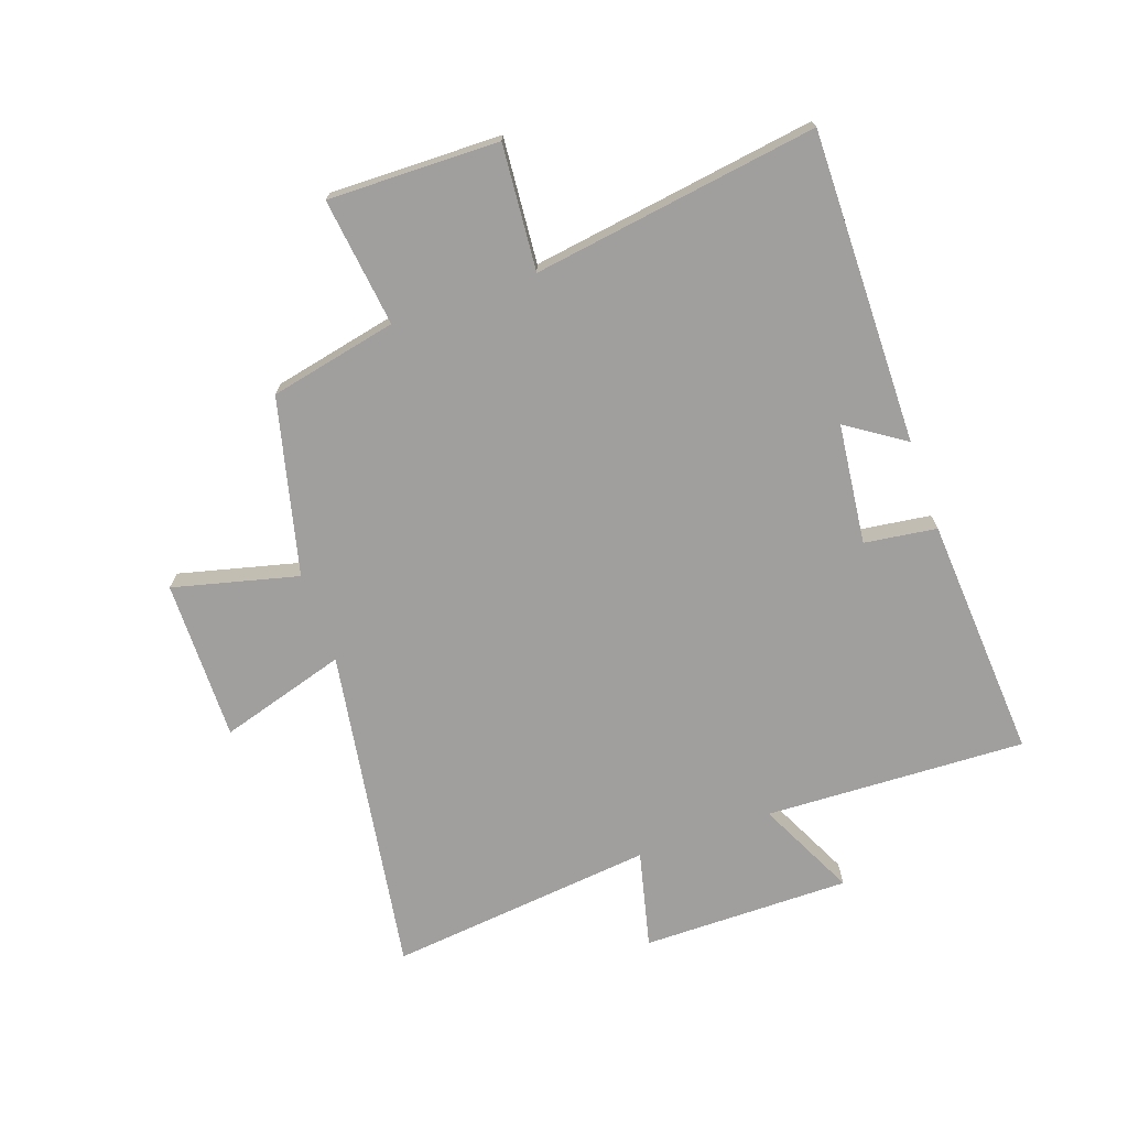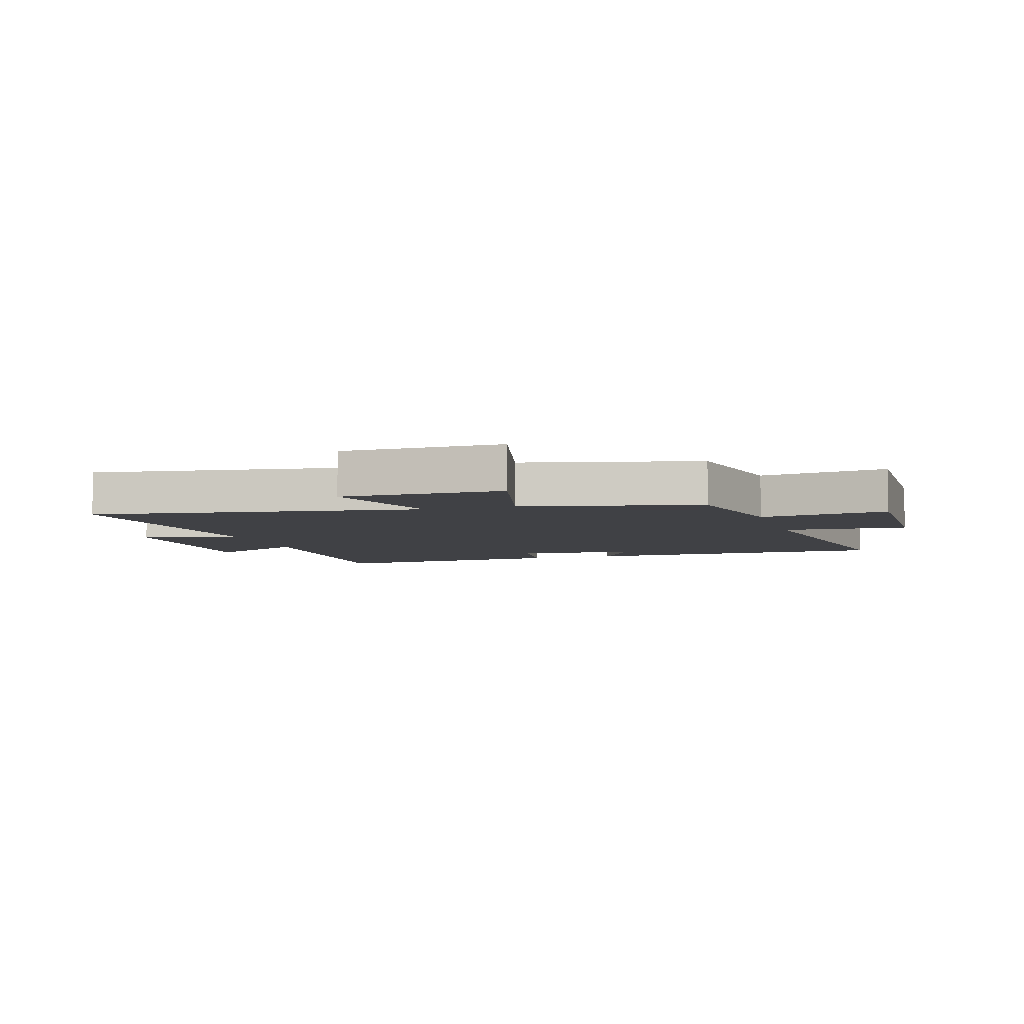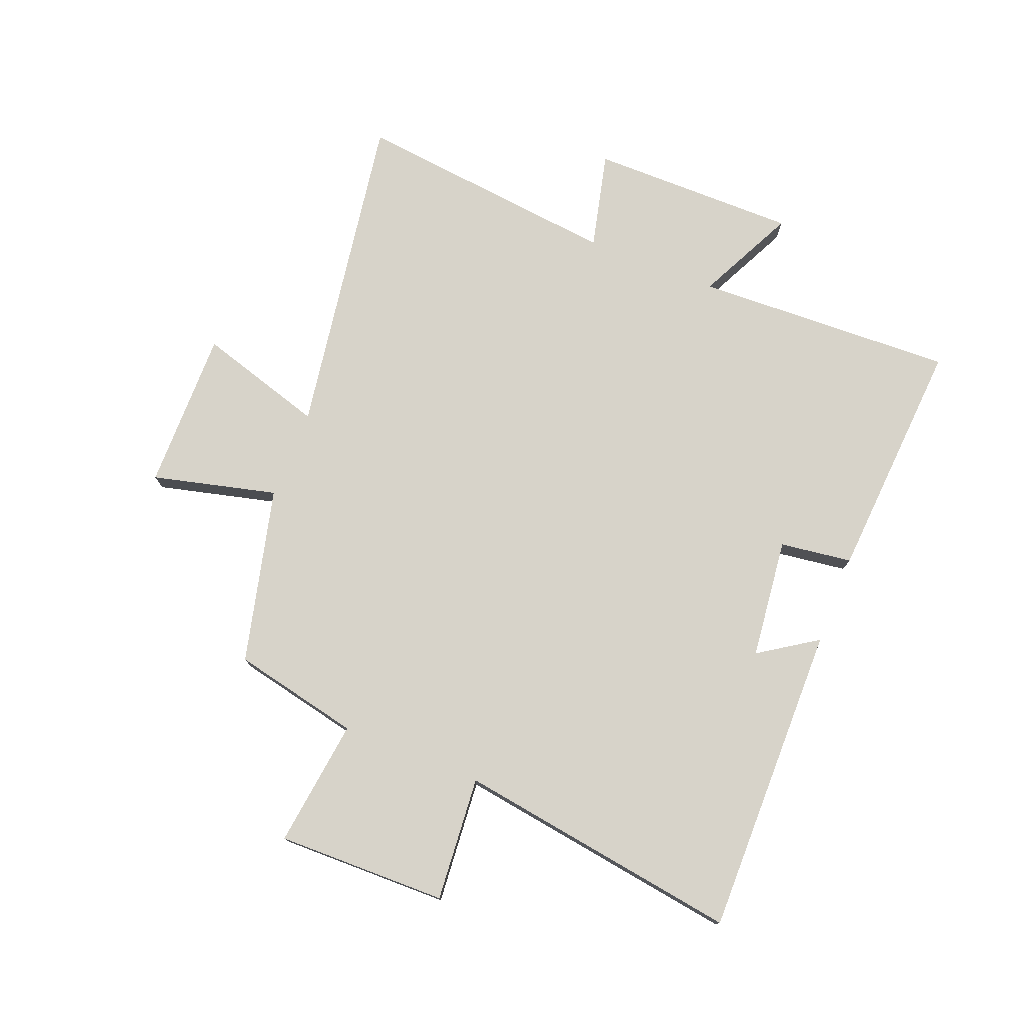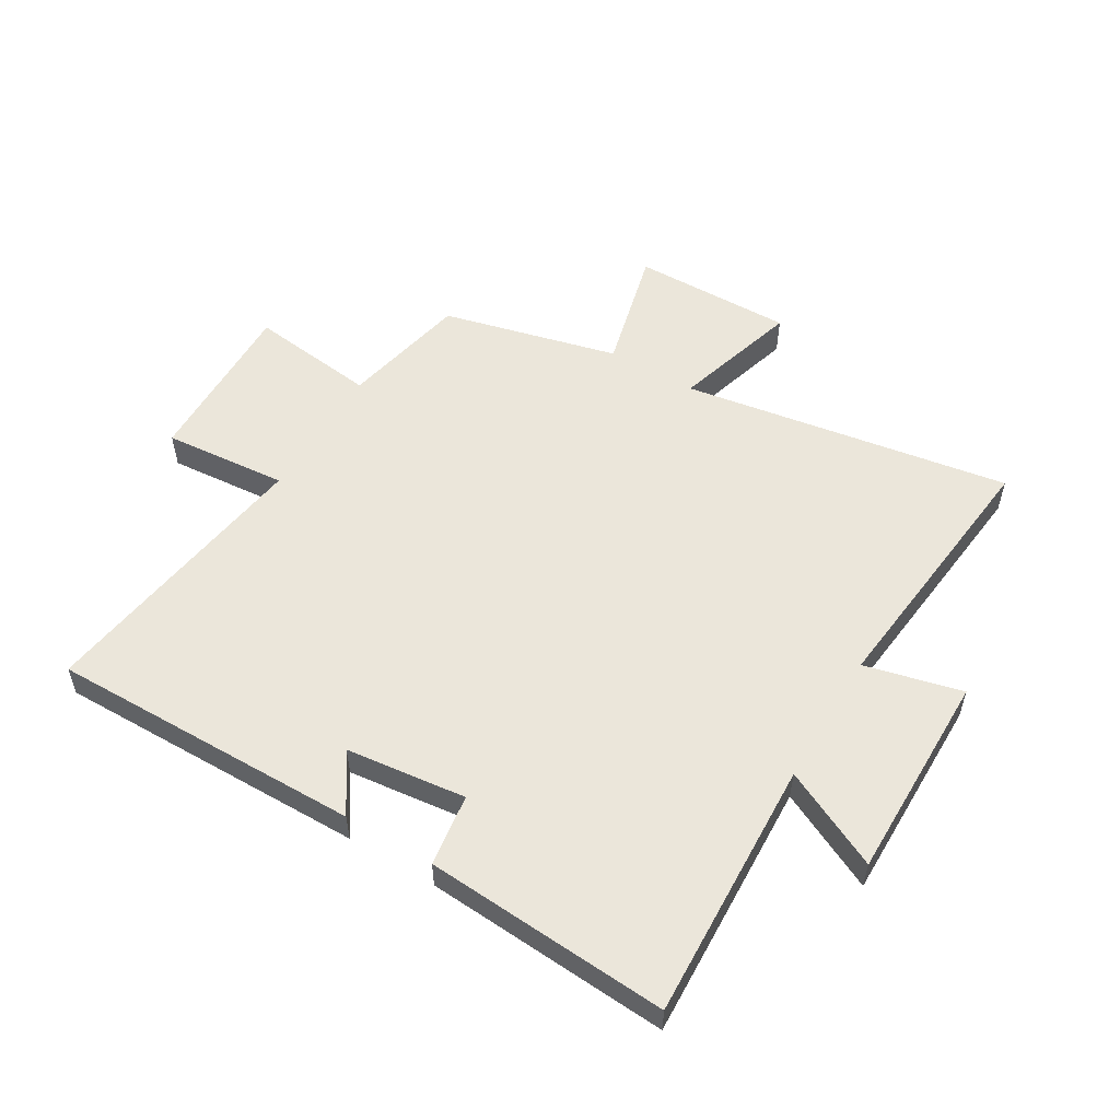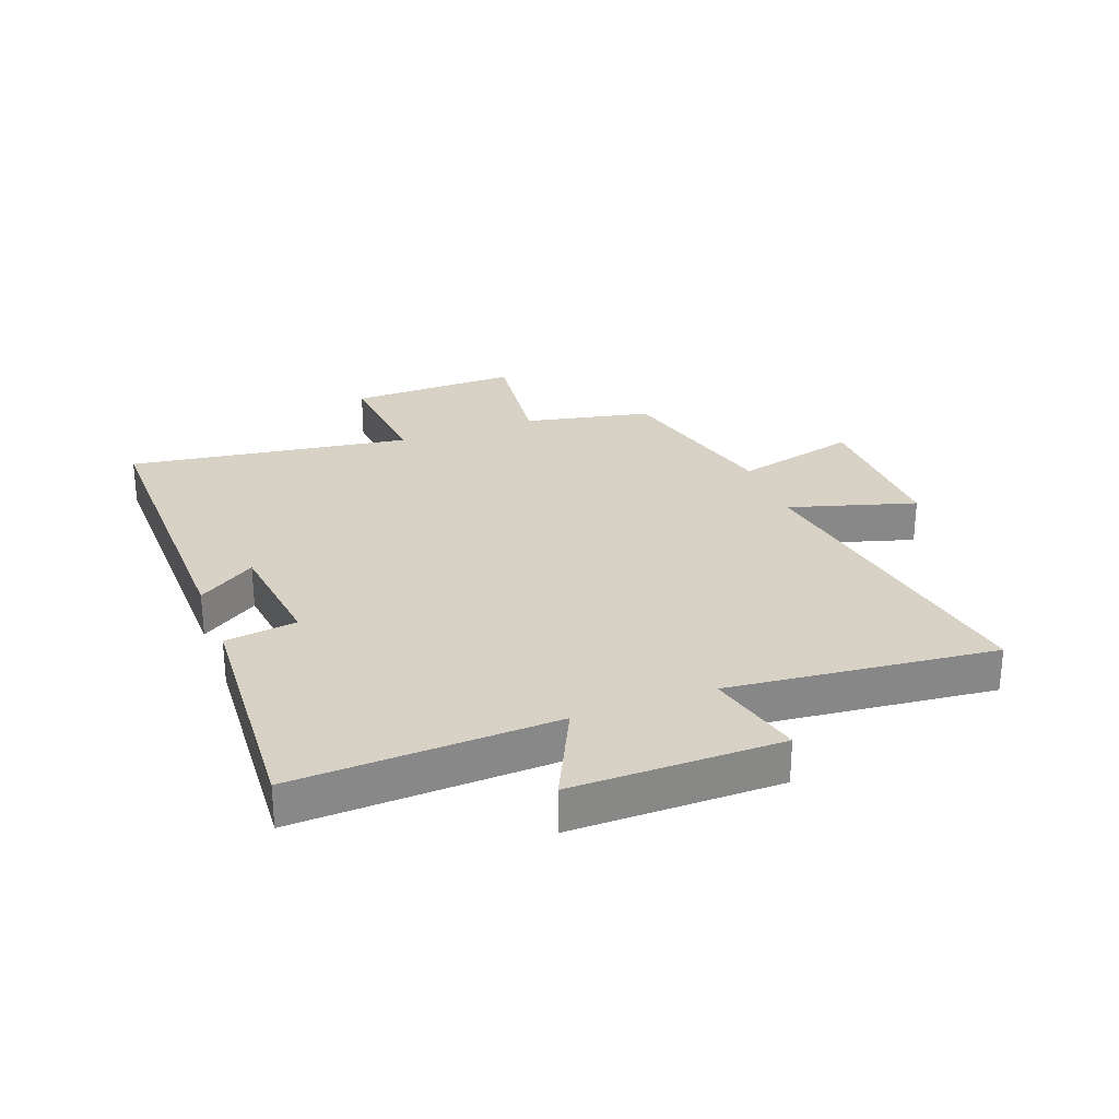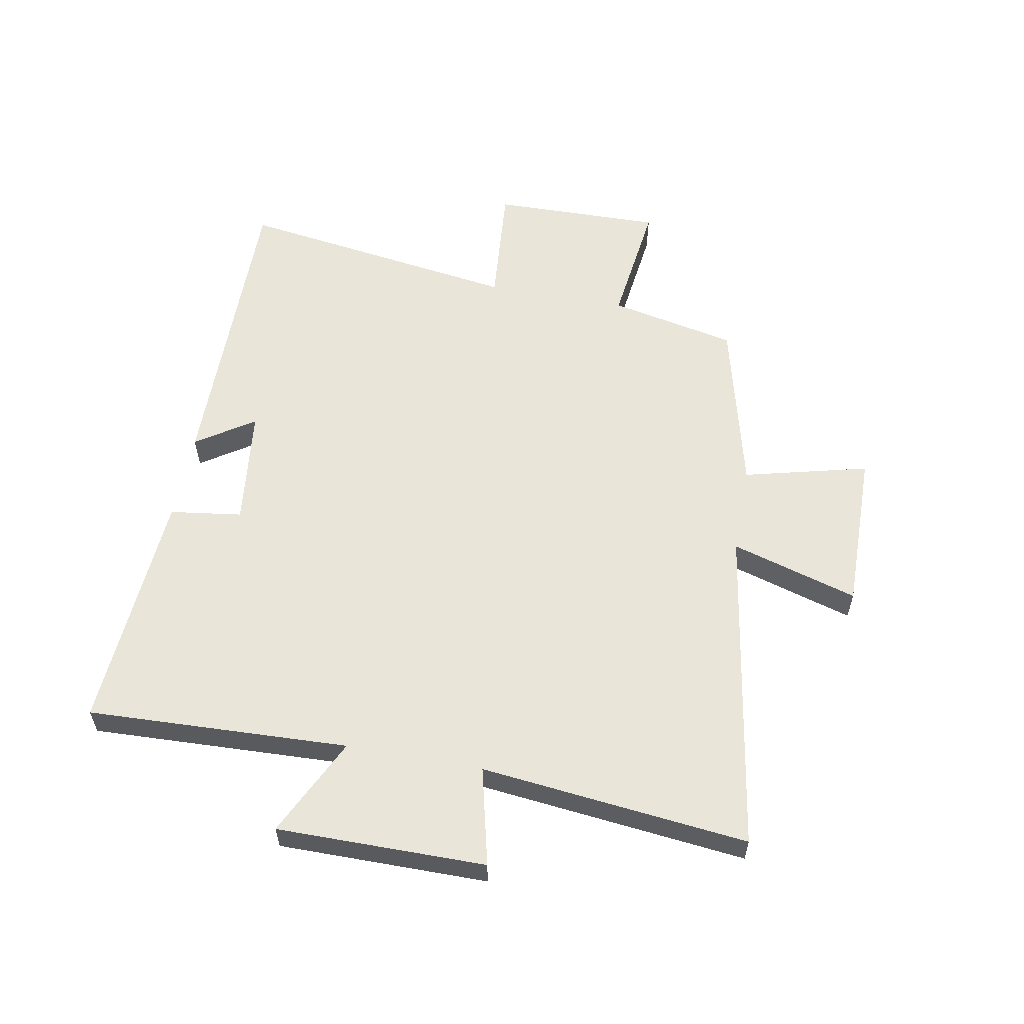
<metadata>
{"format":"obj","ext":"obj","renderer":"f3d","projection":"perspective","resolution":1024,"background":"white","views":[{"elev":-71.3,"azim":-70.5,"up":"+Y"},{"elev":-5.9,"azim":-162.4,"up":"+Y"},{"elev":76.2,"azim":-68.1,"up":"+Y"},{"elev":54.7,"azim":30.9,"up":"+Y"},{"elev":27.5,"azim":69.4,"up":"+Y"},{"elev":57.7,"azim":100.6,"up":"+Y"}]}
</metadata>
<code>
v 0.519 0.07 0.526
v 0.5 0.07 0.088
v 0.666 0.07 0.168
v 0.664 0.07 -0.182
v 0.5 0.07 -0.142
v 0.547 0.07 -0.59
v -0.005 0.07 -0.5
v 0.058 0.07 -0.713
v -0.212 0.07 -0.709
v -0.159 0.07 -0.5
v -0.455 0.07 -0.426
v -0.5 0.07 -0.212
v -0.715 0.07 -0.238
v -0.709 0.07 0.048
v -0.5 0.07 0.03
v -0.569 0.07 0.507
v -0.045 0.07 0.5
v -0.11 0.07 0.403
v 0.092 0.07 0.379
v 0.109 0.07 0.5
v 0.519 0 0.526
v 0.5 0 0.088
v 0.666 0 0.168
v 0.664 0 -0.182
v 0.5 0 -0.142
v 0.547 0 -0.59
v -0.005 0 -0.5
v 0.058 0 -0.713
v -0.212 0 -0.709
v -0.159 0 -0.5
v -0.455 0 -0.426
v -0.5 0 -0.212
v -0.715 0 -0.238
v -0.709 0 0.048
v -0.5 0 0.03
v -0.569 0 0.507
v -0.045 0 0.5
v -0.11 0 0.403
v 0.092 0 0.379
v 0.109 0 0.5
f 19 20 1 2
f 18 19 2
f 15 16 17 18
f 15 18 2
f 12 13 14 15
f 12 15 2
f 11 12 2
f 10 11 2
f 7 8 9 10
f 7 10 2 3
f 5 6 7
f 5 7 3
f 3 4 5
f 22 21 40 39
f 22 39 38
f 38 37 36 35
f 22 38 35
f 35 34 33 32
f 22 35 32
f 22 32 31
f 22 31 30
f 30 29 28 27
f 23 22 30 27
f 27 26 25
f 23 27 25
f 25 24 23
f 1 21 22 2
f 2 22 23 3
f 3 23 24 4
f 4 24 25 5
f 5 25 26 6
f 6 26 27 7
f 7 27 28 8
f 8 28 29 9
f 9 29 30 10
f 10 30 31 11
f 11 31 32 12
f 12 32 33 13
f 13 33 34 14
f 14 34 35 15
f 15 35 36 16
f 16 36 37 17
f 17 37 38 18
f 18 38 39 19
f 19 39 40 20
f 20 40 21 1

</code>
